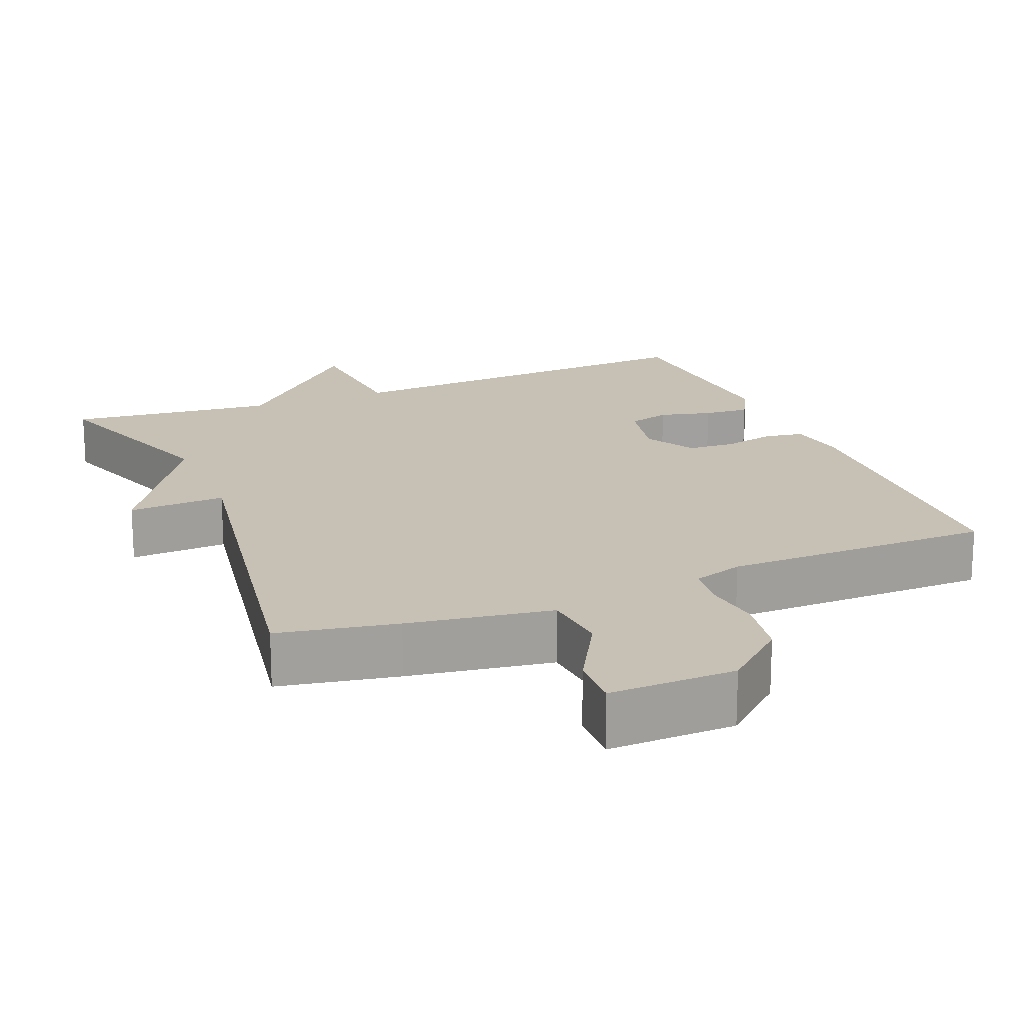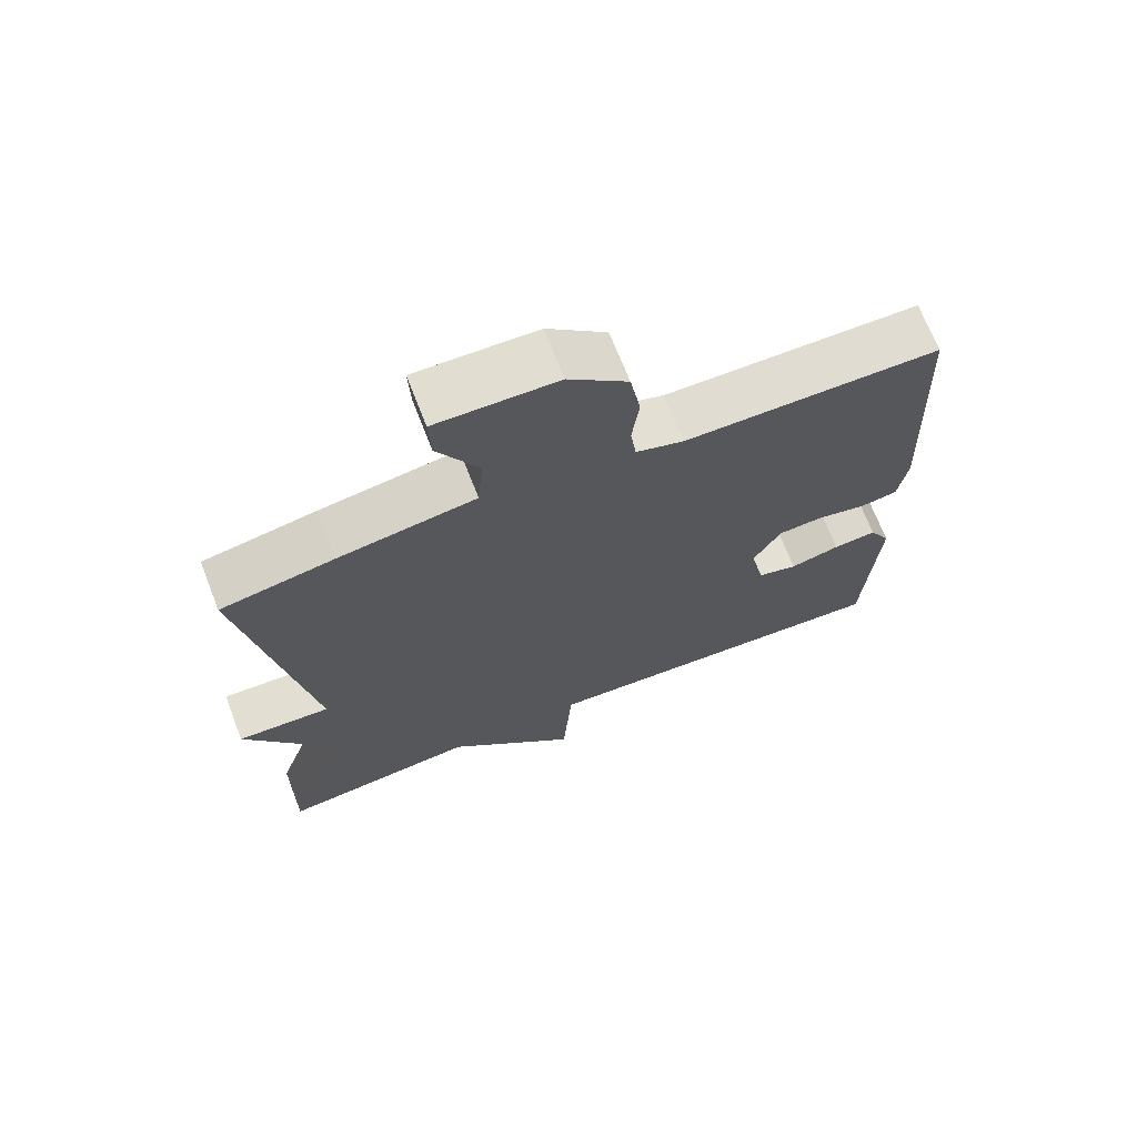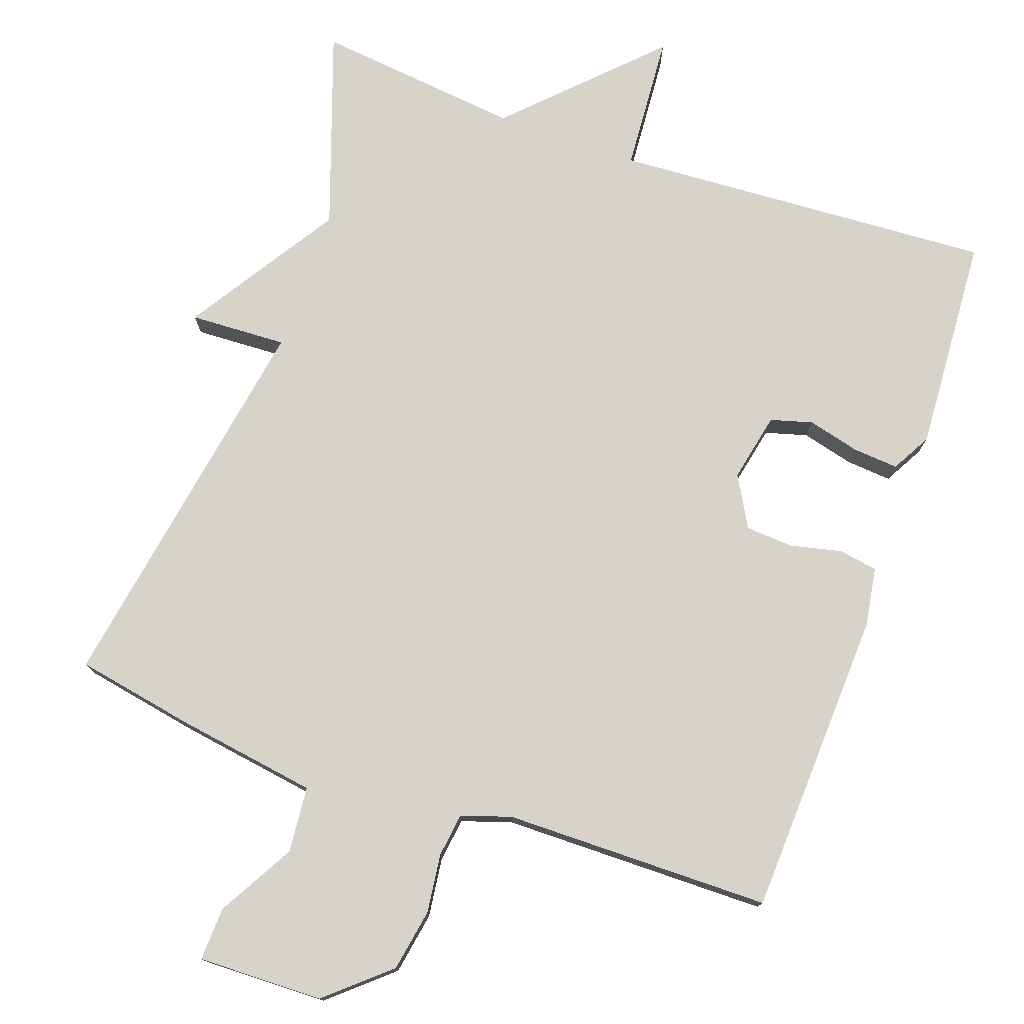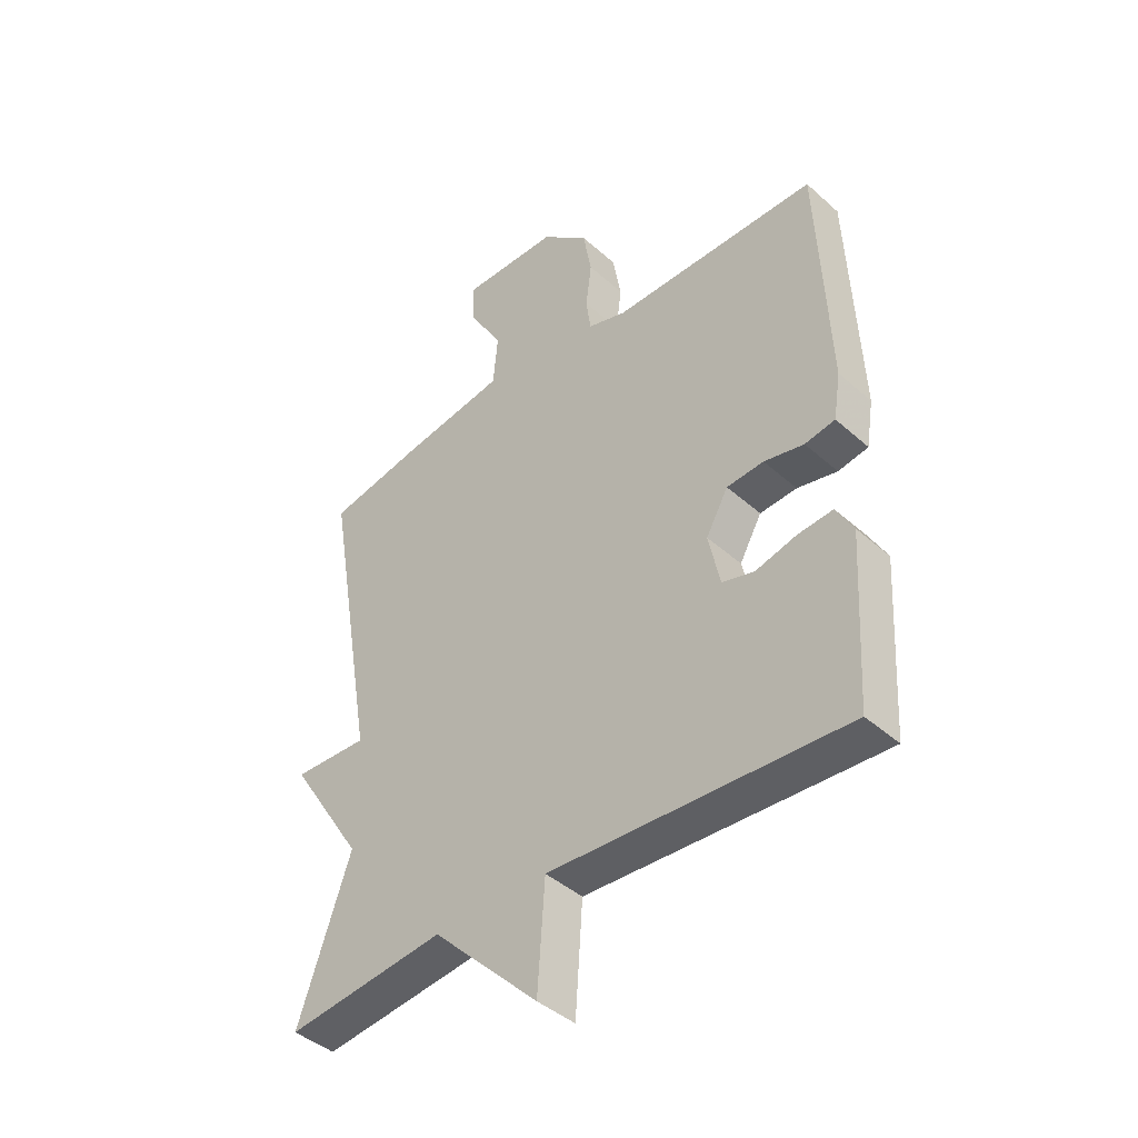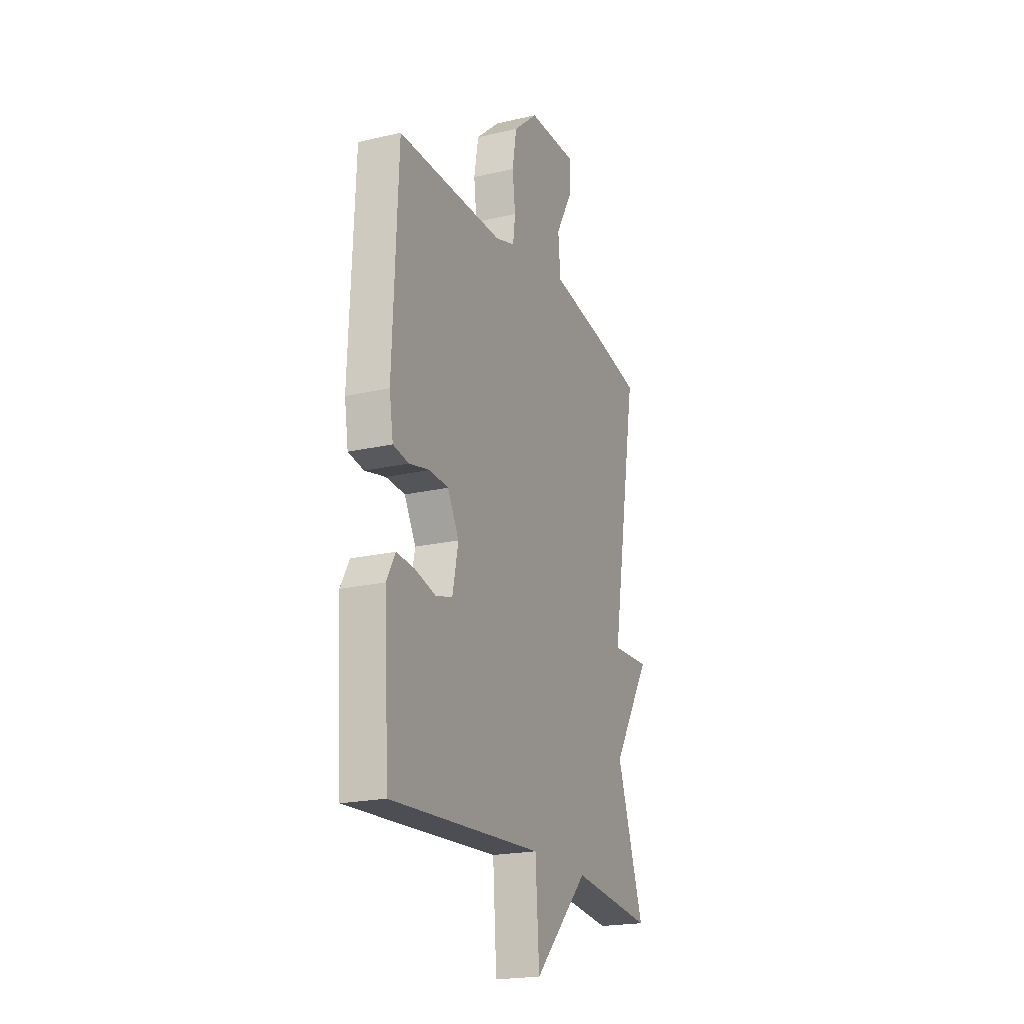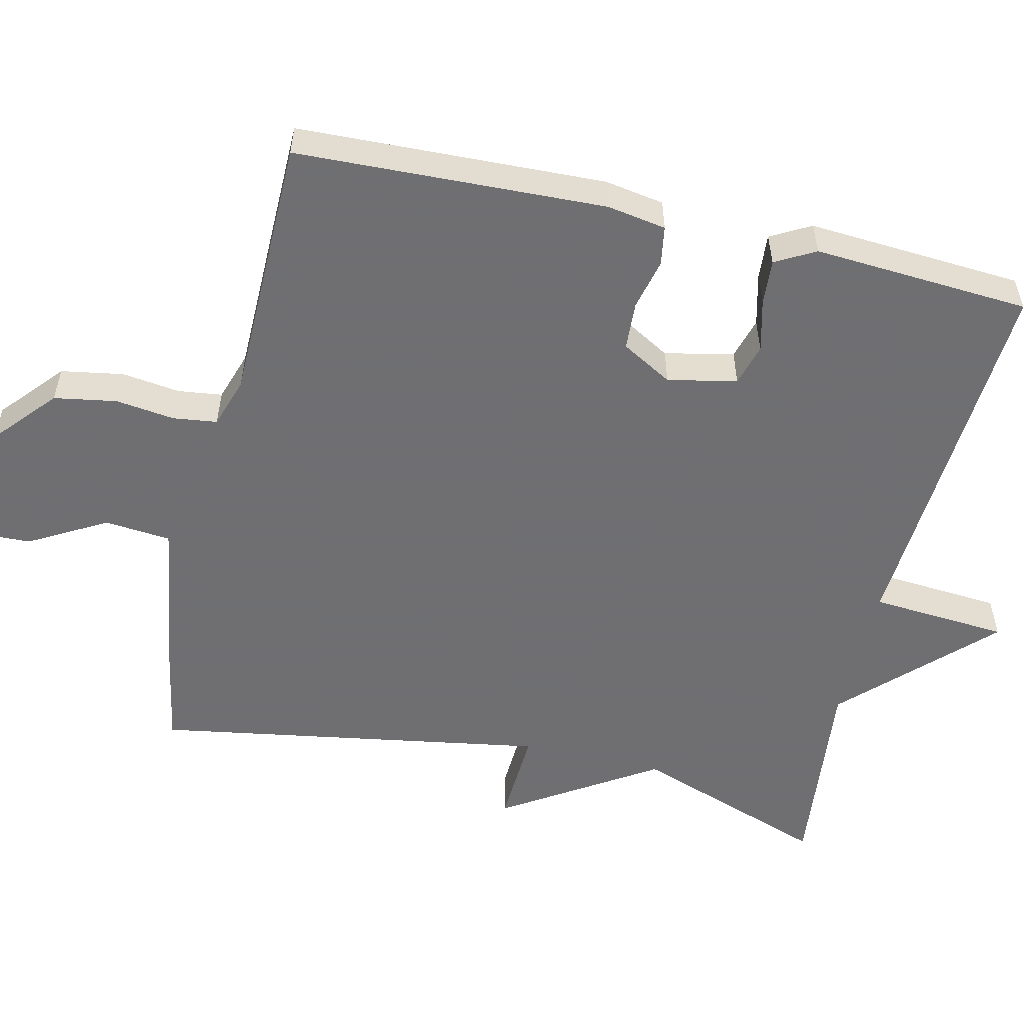
<metadata>
{"format":"obj","ext":"obj","renderer":"f3d","projection":"perspective","resolution":1024,"background":"white","views":[{"elev":18.5,"azim":-22.4,"up":"+Y"},{"elev":69.6,"azim":-21.3,"up":"+Z"},{"elev":76.5,"azim":19.4,"up":"+Y"},{"elev":-42.8,"azim":43.5,"up":"+Z"},{"elev":-20.7,"azim":112.6,"up":"+Z"},{"elev":-54.7,"azim":76.7,"up":"+Y"}]}
</metadata>
<code>
v 0.5 0.07 0.5
v 0.518 0.07 0.081
v 0.505 0.07 0.001
v 0.452 0.07 -0.008
v 0.382 0.07 0.008
v 0.317 0.07 0.004
v 0.278 0.07 -0.065
v 0.298 0.07 -0.159
v 0.355 0.07 -0.175
v 0.426 0.07 -0.157
v 0.488 0.07 -0.152
v 0.518 0.07 -0.206
v 0.5 0.07 -0.5
v -0.02 0.07 -0.469
v -0.033 0.07 -0.656
v -0.22 0.07 -0.469
v -0.5 0.07 -0.5
v -0.408 0.07 -0.234
v -0.54 0.07 -0.028
v -0.408 0.07 -0.034
v -0.5 0.07 0.5
v -0.34 0.07 0.53
v -0.146 0.07 0.56
v -0.138 0.07 0.65
v -0.197 0.07 0.754
v -0.2 0.07 0.827
v -0.029 0.07 0.823
v 0.055 0.07 0.75
v 0.07 0.07 0.665
v 0.06 0.07 0.585
v 0.068 0.07 0.525
v 0.136 0.07 0.503
v 0.5 0 0.5
v 0.518 0 0.081
v 0.505 0 0.001
v 0.452 0 -0.008
v 0.382 0 0.008
v 0.317 0 0.004
v 0.278 0 -0.065
v 0.298 0 -0.159
v 0.355 0 -0.175
v 0.426 0 -0.157
v 0.488 0 -0.152
v 0.518 0 -0.206
v 0.5 0 -0.5
v -0.02 0 -0.469
v -0.033 0 -0.656
v -0.22 0 -0.469
v -0.5 0 -0.5
v -0.408 0 -0.234
v -0.54 0 -0.028
v -0.408 0 -0.034
v -0.5 0 0.5
v -0.34 0 0.53
v -0.146 0 0.56
v -0.138 0 0.65
v -0.197 0 0.754
v -0.2 0 0.827
v -0.029 0 0.823
v 0.055 0 0.75
v 0.07 0 0.665
v 0.06 0 0.585
v 0.068 0 0.525
v 0.136 0 0.503
f 28 29 30
f 27 28 30
f 26 27 30
f 25 26 30
f 24 25 30
f 23 24 30 31
f 23 31 32
f 22 23 32
f 21 22 32
f 20 21 32
f 18 19 20
f 16 17 18
f 16 18 20
f 15 16 20
f 14 15 20
f 12 13 14
f 11 12 14
f 10 11 14
f 9 10 14
f 8 9 14 20
f 7 8 20 32
f 3 4 5
f 2 3 5
f 1 2 5
f 32 1 5
f 32 5 6
f 6 7 32
f 62 61 60
f 62 60 59
f 62 59 58
f 62 58 57
f 62 57 56
f 63 62 56 55
f 64 63 55
f 64 55 54
f 64 54 53
f 64 53 52
f 52 51 50
f 50 49 48
f 52 50 48
f 52 48 47
f 52 47 46
f 46 45 44
f 46 44 43
f 46 43 42
f 46 42 41
f 52 46 41 40
f 64 52 40 39
f 37 36 35
f 37 35 34
f 37 34 33
f 37 33 64
f 38 37 64
f 64 39 38
f 1 33 34 2
f 2 34 35 3
f 3 35 36 4
f 4 36 37 5
f 5 37 38 6
f 6 38 39 7
f 7 39 40 8
f 8 40 41 9
f 9 41 42 10
f 10 42 43 11
f 11 43 44 12
f 12 44 45 13
f 13 45 46 14
f 14 46 47 15
f 15 47 48 16
f 16 48 49 17
f 17 49 50 18
f 18 50 51 19
f 19 51 52 20
f 20 52 53 21
f 21 53 54 22
f 22 54 55 23
f 23 55 56 24
f 24 56 57 25
f 25 57 58 26
f 26 58 59 27
f 27 59 60 28
f 28 60 61 29
f 29 61 62 30
f 30 62 63 31
f 31 63 64 32
f 32 64 33 1

</code>
